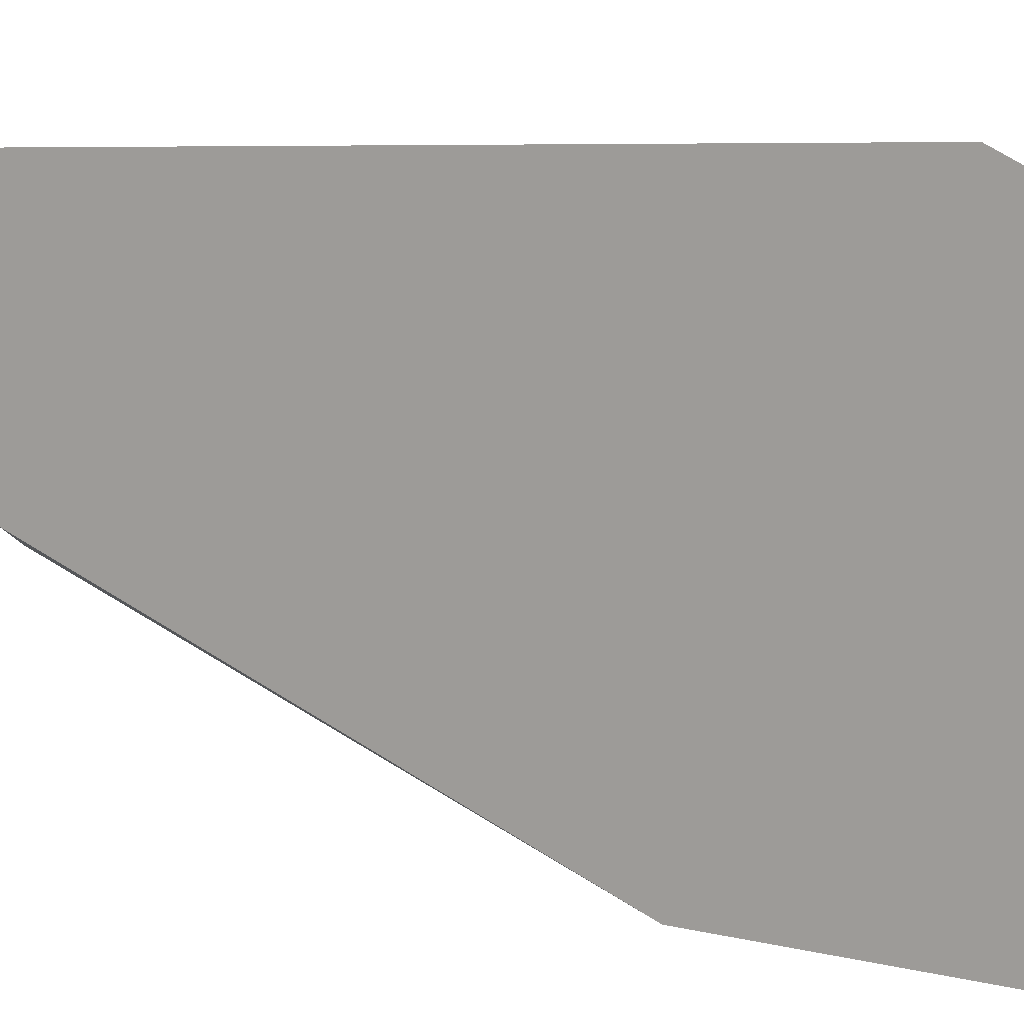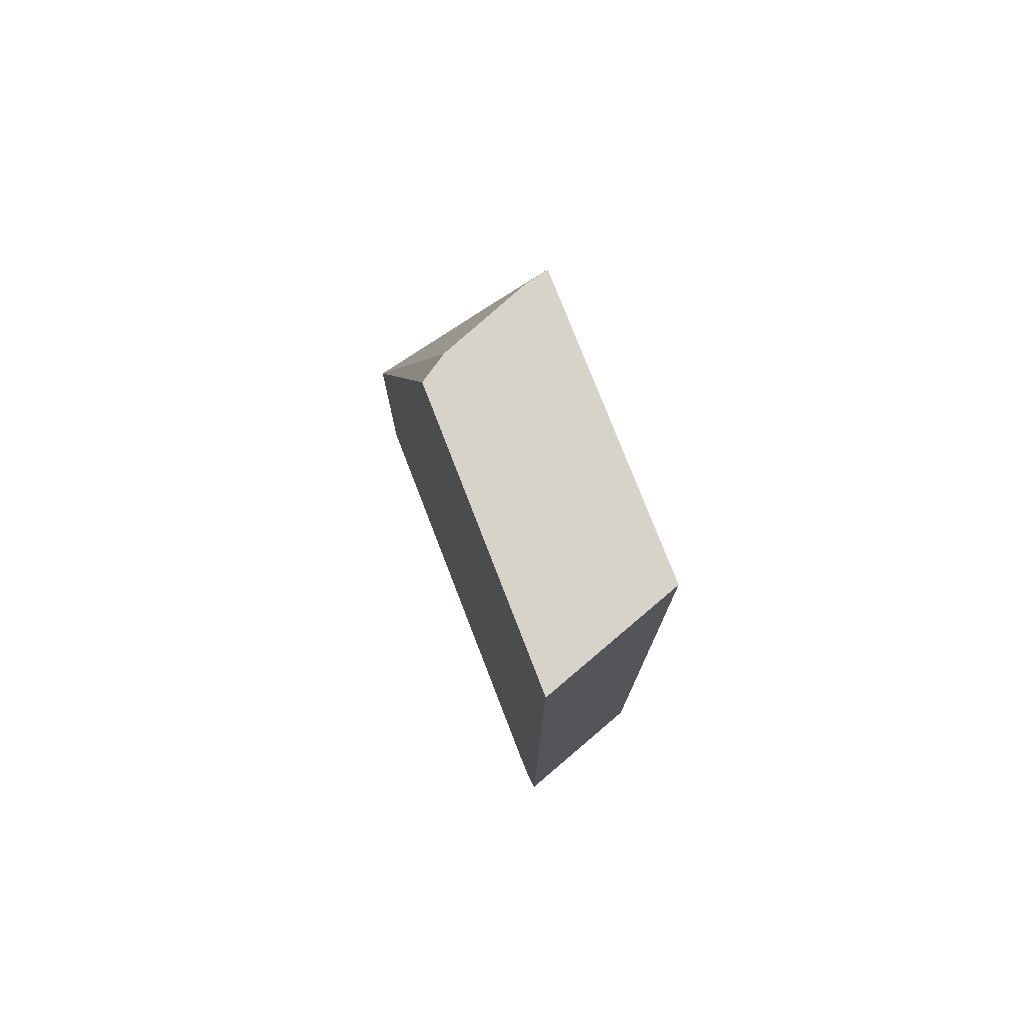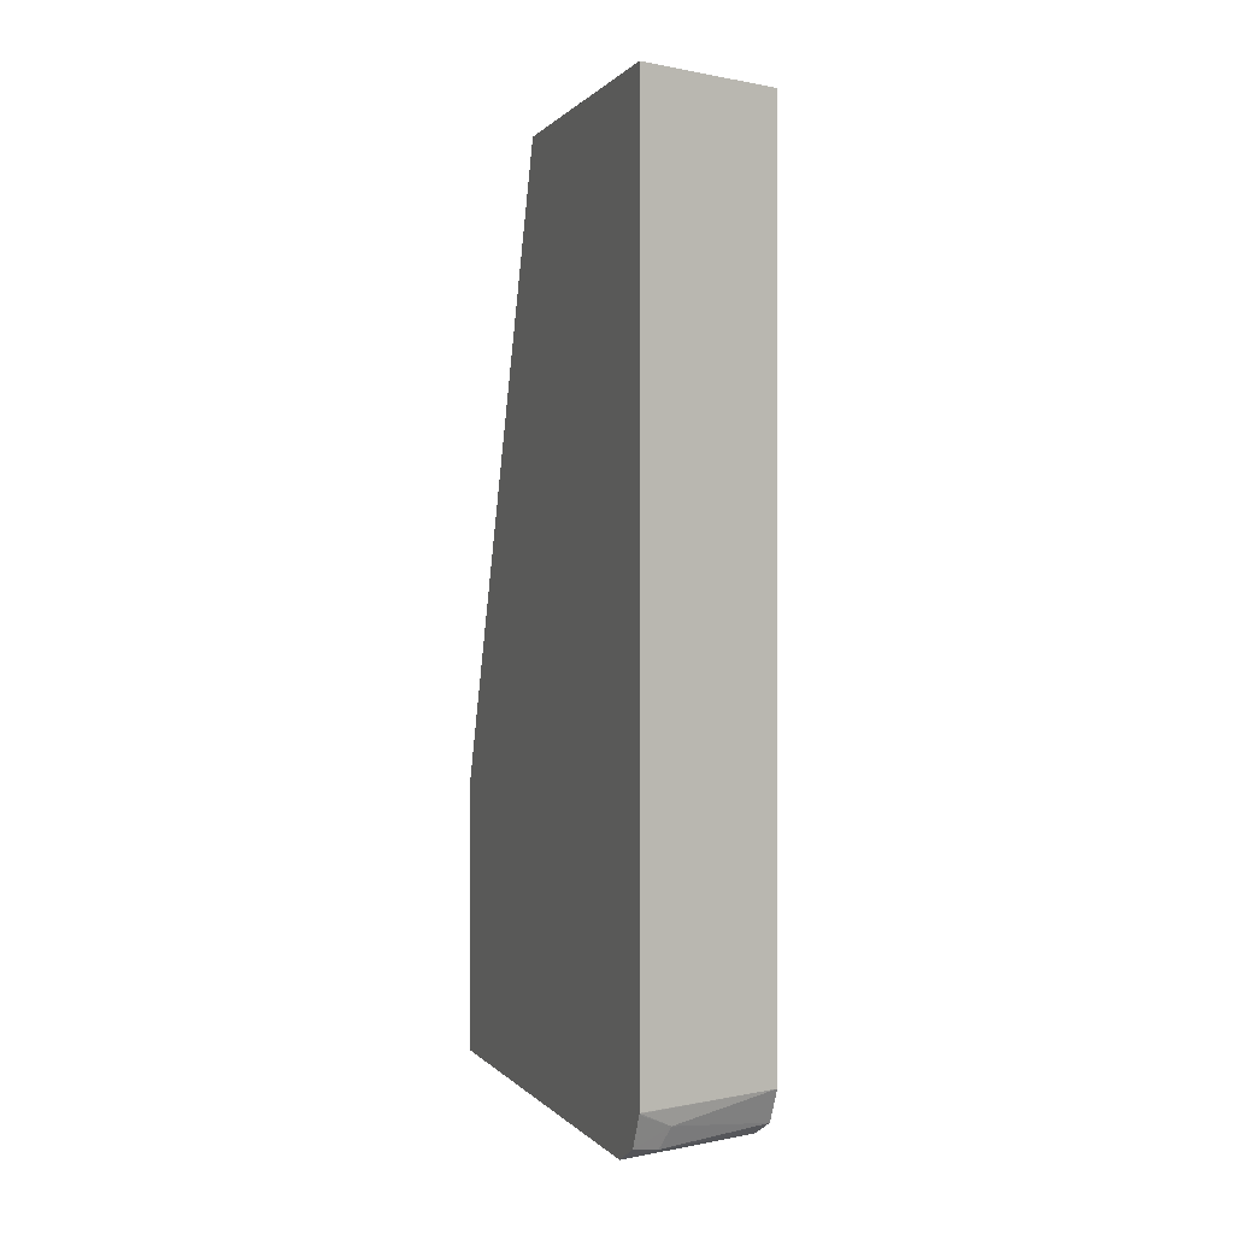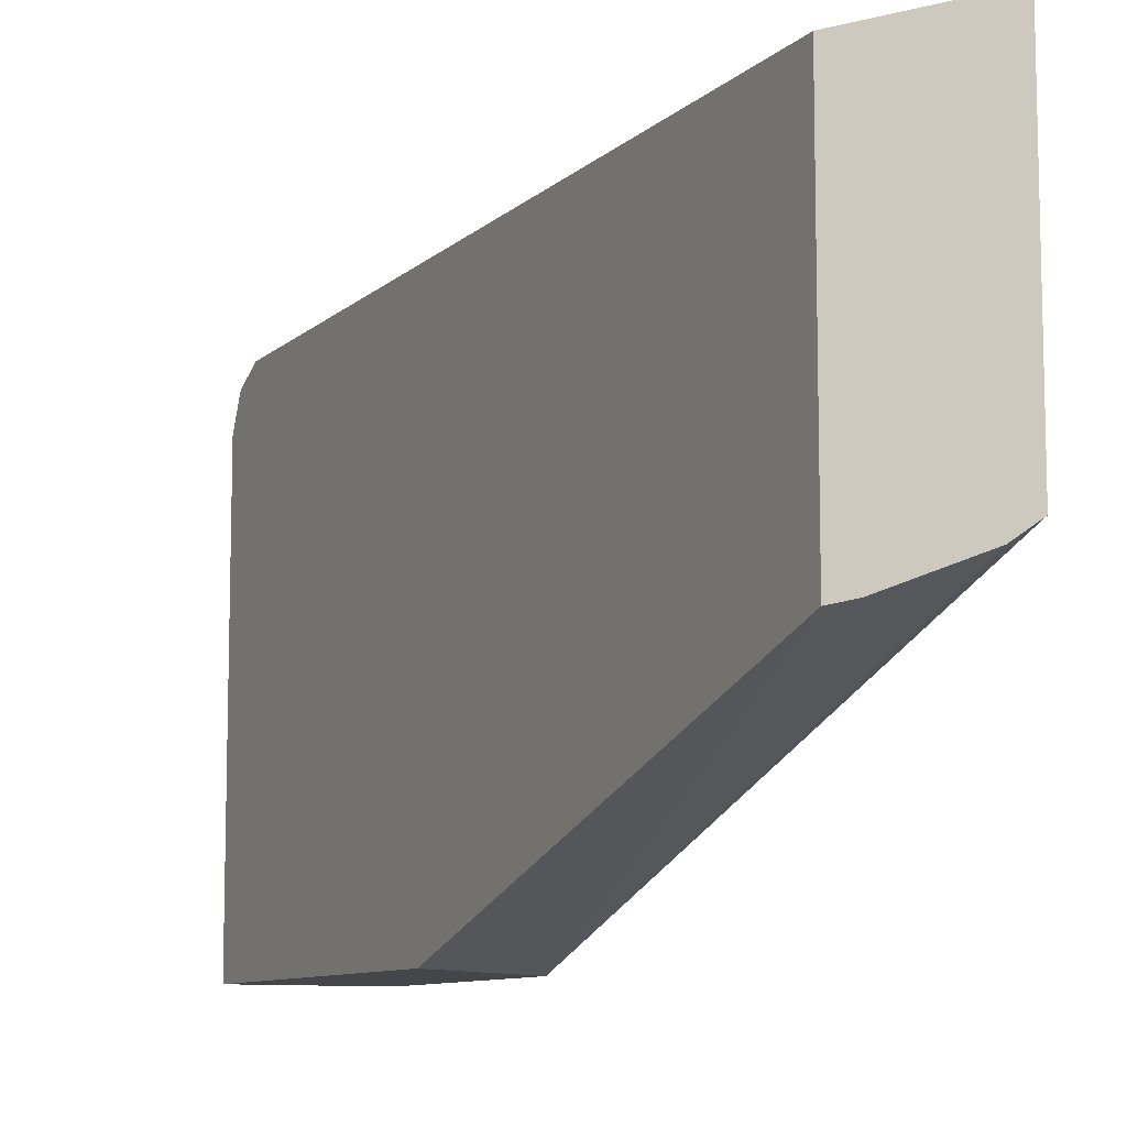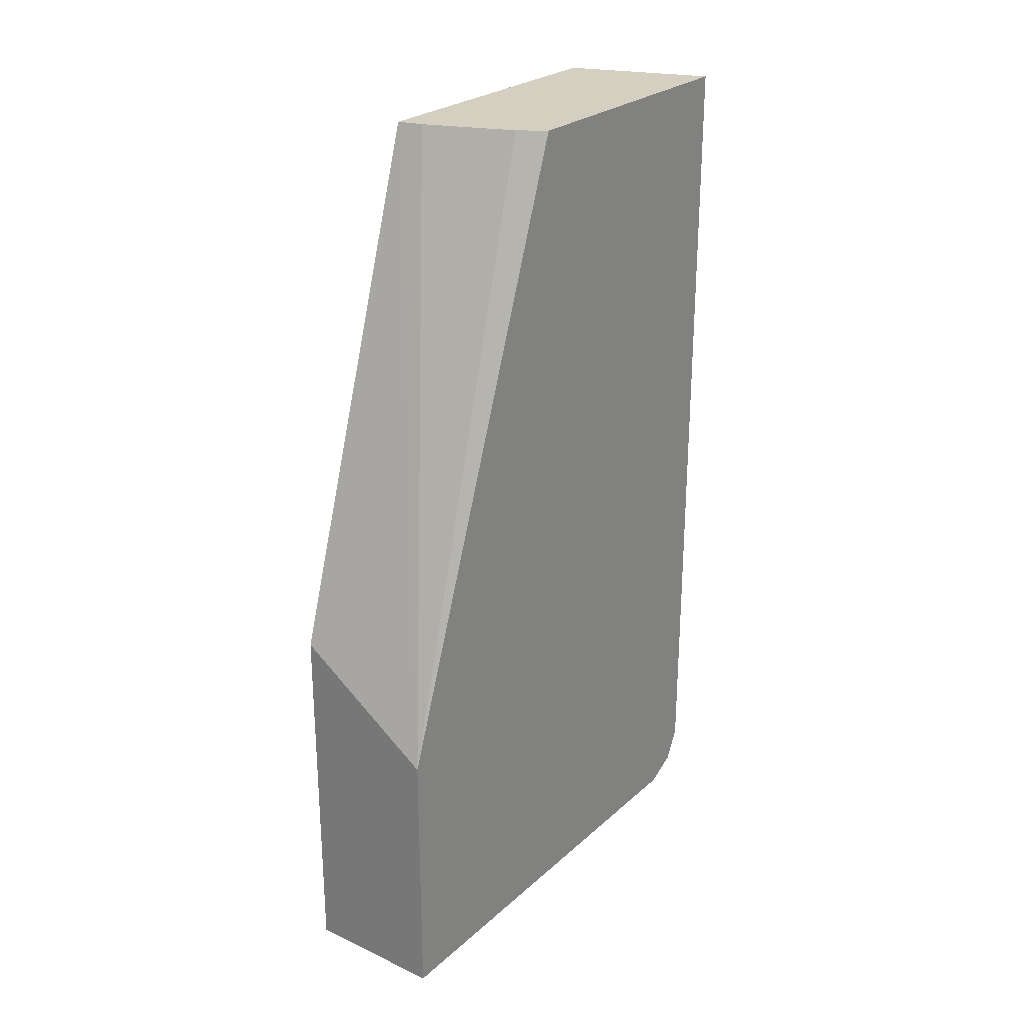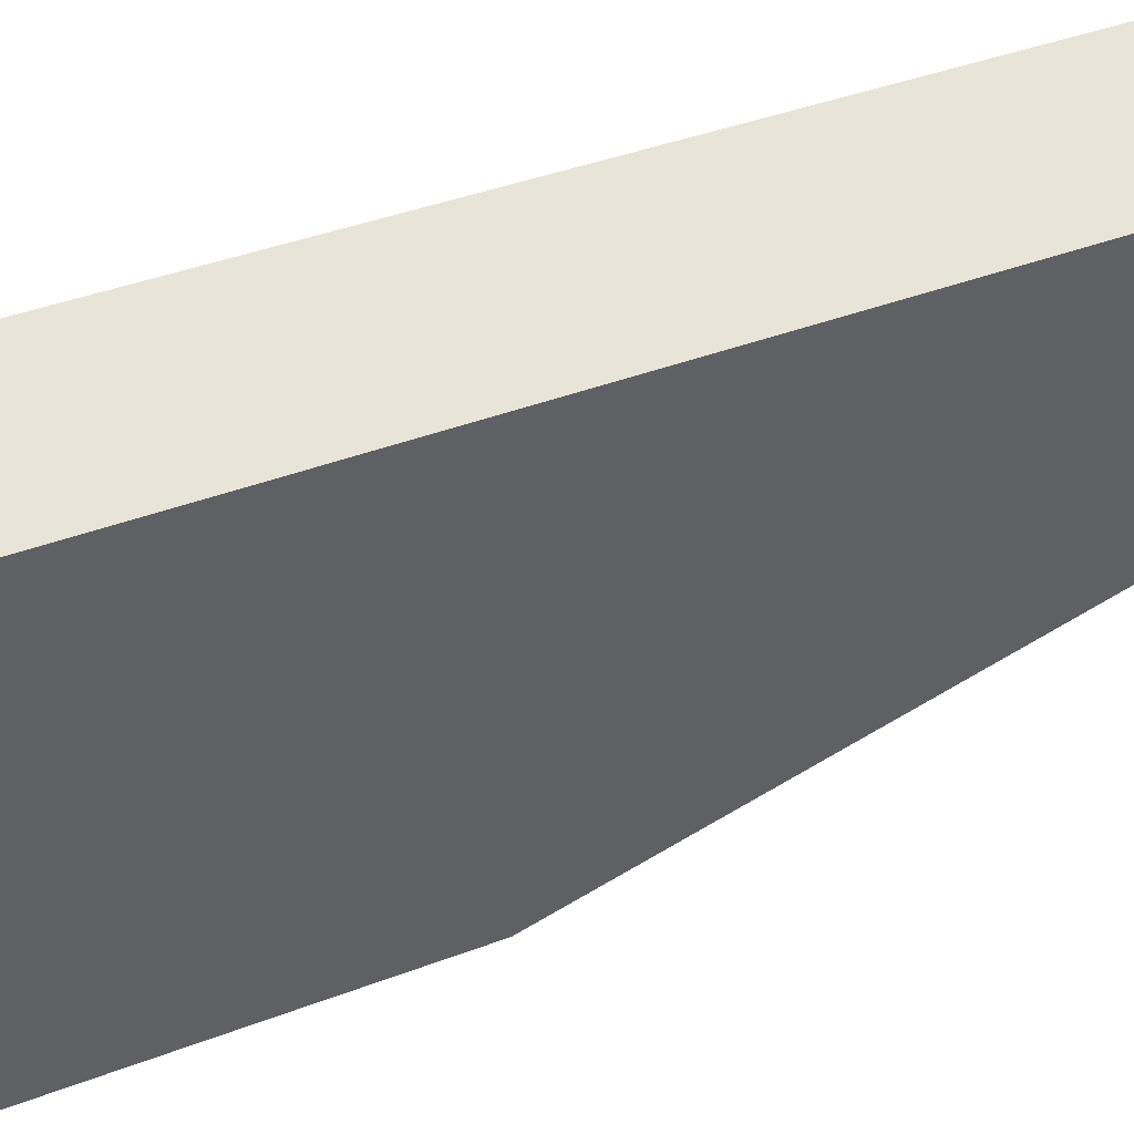
<metadata>
{"format":"obj","ext":"obj","renderer":"f3d","projection":"perspective","resolution":1024,"background":"white","views":[{"elev":7.0,"azim":-55.0,"up":"+Z"},{"elev":76.3,"azim":-21.1,"up":"+Y"},{"elev":0.2,"azim":-18.9,"up":"+Y"},{"elev":-9.5,"azim":154.1,"up":"+Z"},{"elev":25.9,"azim":-143.8,"up":"+Y"},{"elev":43.7,"azim":66.3,"up":"+Z"}]}
</metadata>
<code>
v 0.289 -0.05293 0.6122
v 0.3823 -0.05293 0.5797
v 0.289 -0.05293 0.4153
v 0.289 -0.6114 0.6122
v 0.3823 -0.05293 0.3766
v 0.3823 -0.6118 0.5797
v 0.3068 -0.05293 0.4035
v 0.289 -0.4632 0.2659
v 0.289 -0.6124 0.6119
v 0.2898 -0.6118 0.6119
v 0.3777 -0.05293 0.3777
v 0.3823 -0.3966 0.2659
v 0.3113 -0.6226 0.6011
v 0.3823 -0.6333 0.5689
v 0.3658 -0.05293 0.3807
v 0.289 -0.6441 0.2659
v 0.289 -0.6332 0.6014
v 0.3823 -0.6441 0.2659
v 0.3059 -0.636 0.5958
v 0.3823 -0.6347 0.5662
v 0.289 -0.6441 0.5797
v 0.2898 -0.6441 0.5797
v 0.3823 -0.6441 0.5474
f 9 17 13
f 8 15 11
f 8 18 16
f 6 10 13
f 7 15 8
f 6 13 14
f 9 13 10
f 8 12 18
f 13 17 19
f 19 23 20
f 14 19 20
f 16 18 23
f 16 23 22
f 16 22 21
f 17 21 22
f 17 22 19
f 19 22 23
f 5 8 11
f 13 19 14
f 5 12 8
f 4 10 6
f 1 7 3
f 4 9 10
f 1 2 5
f 1 5 11
f 1 11 15
f 1 15 7
f 1 3 8
f 1 8 16
f 1 16 21
f 1 17 9
f 1 21 17
f 1 4 6
f 1 6 2
f 2 6 14
f 2 14 20
f 2 20 23
f 2 23 18
f 2 18 12
f 2 12 5
f 3 7 8
f 1 9 4

</code>
